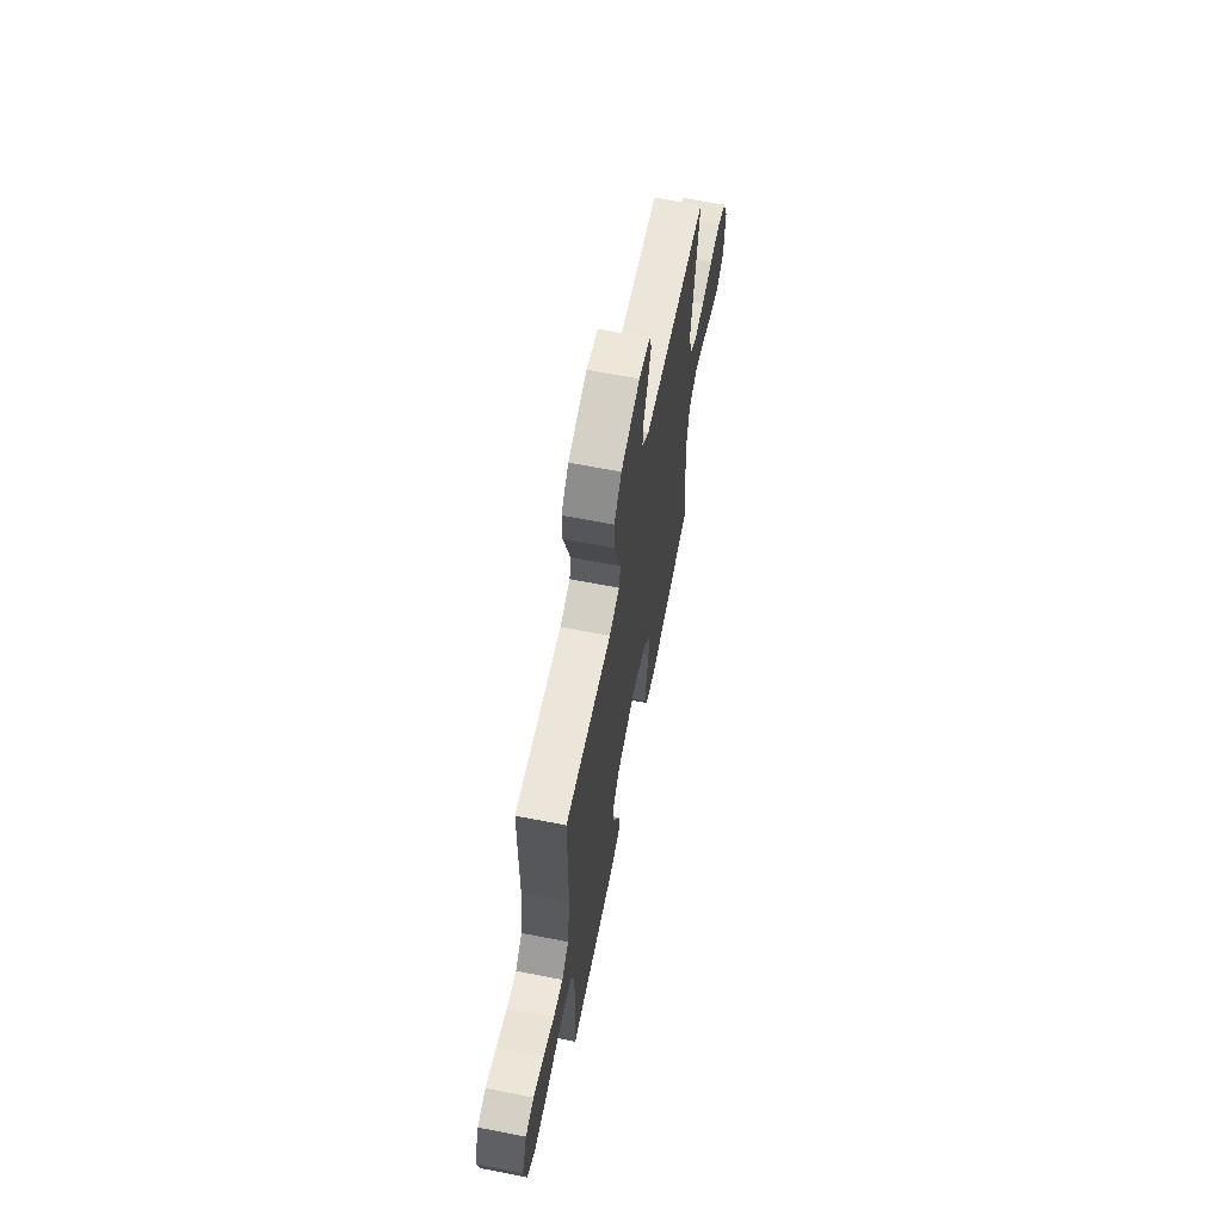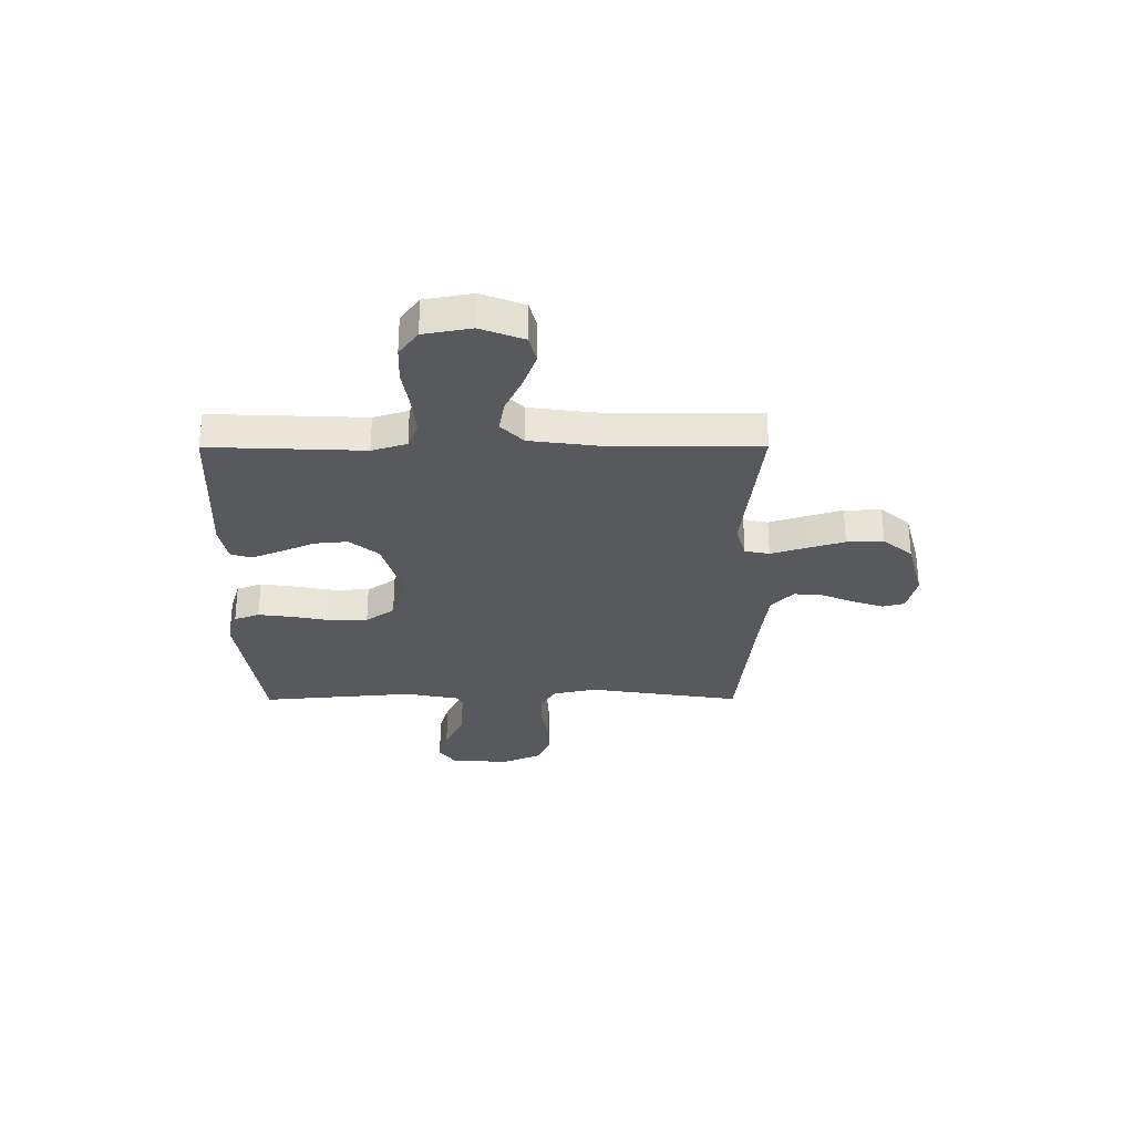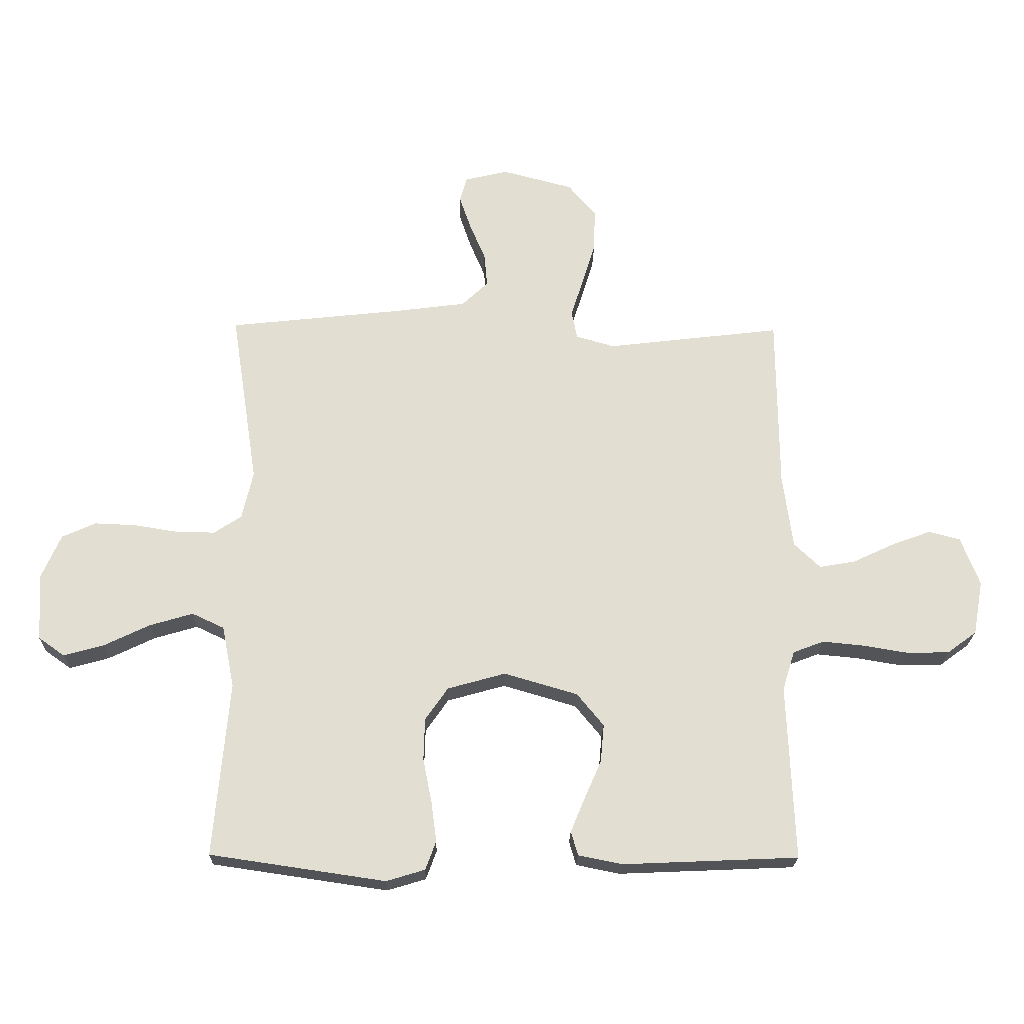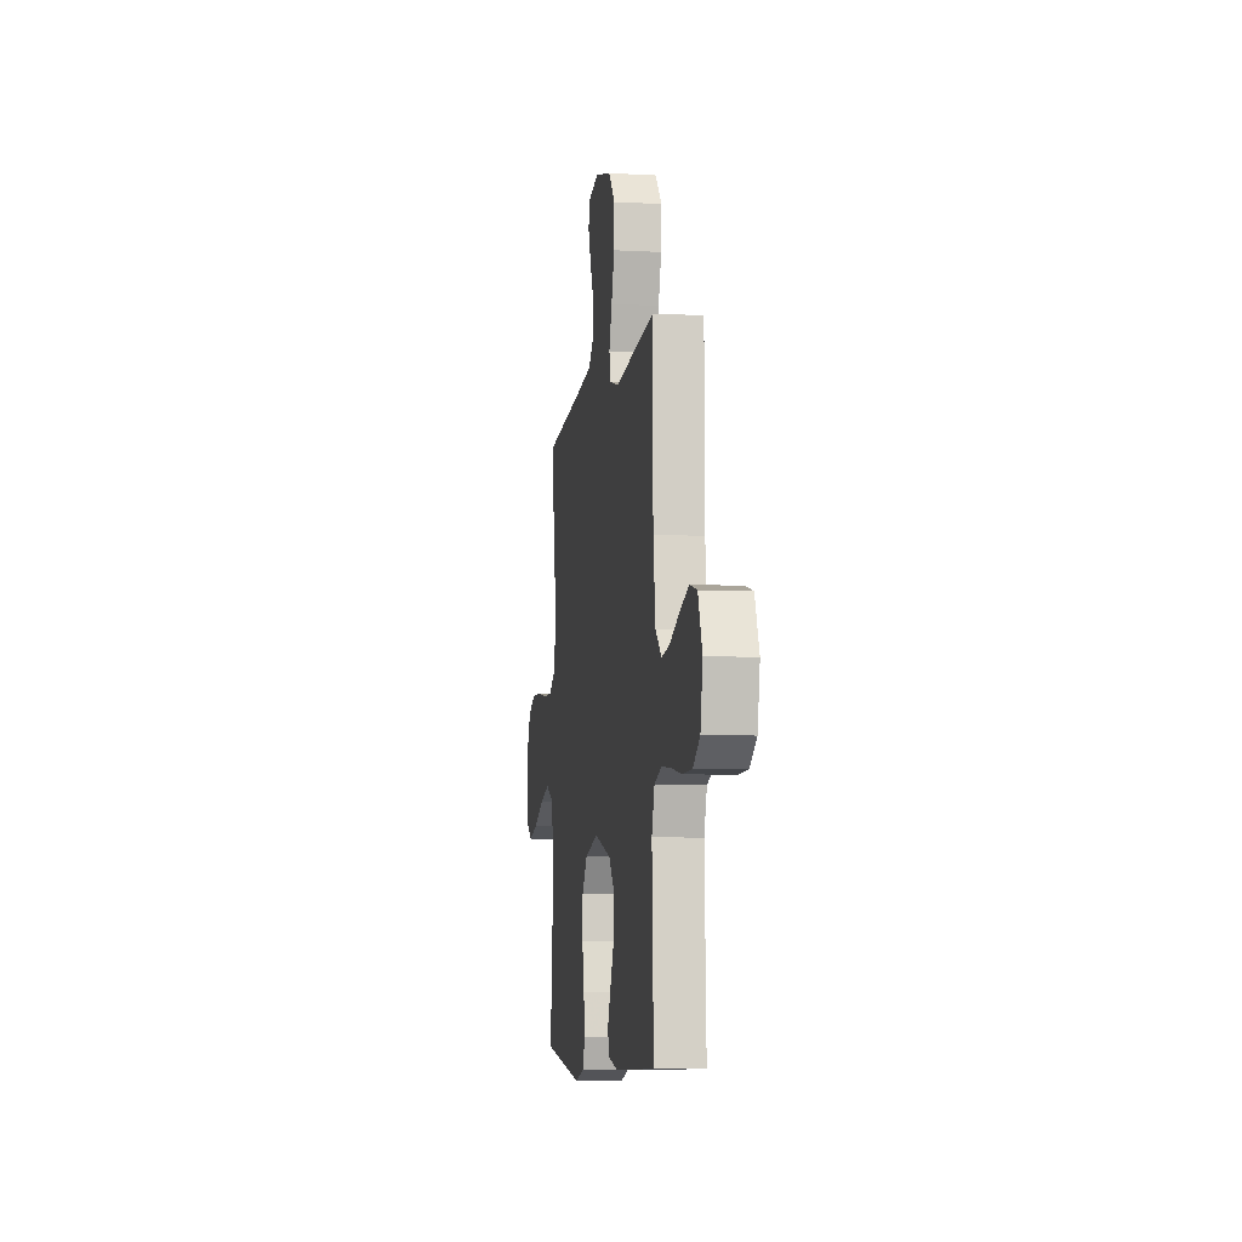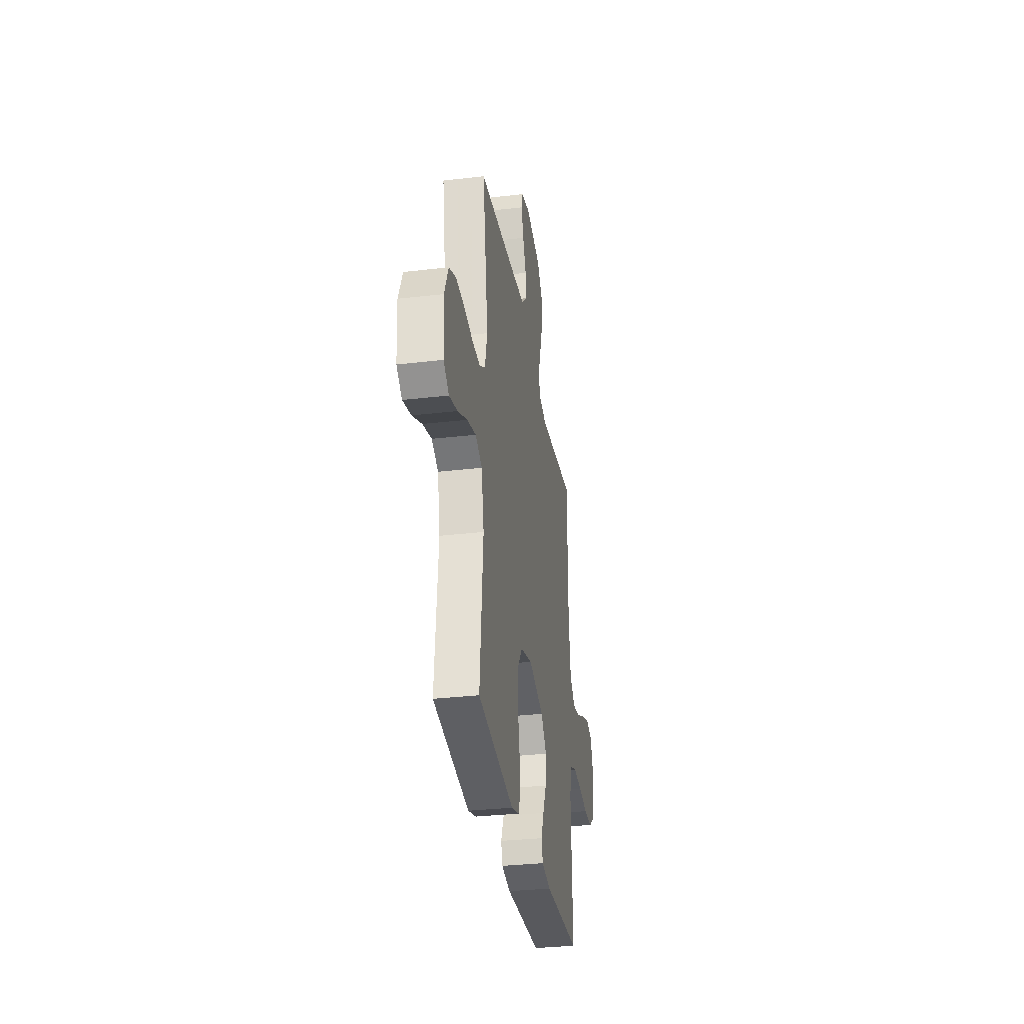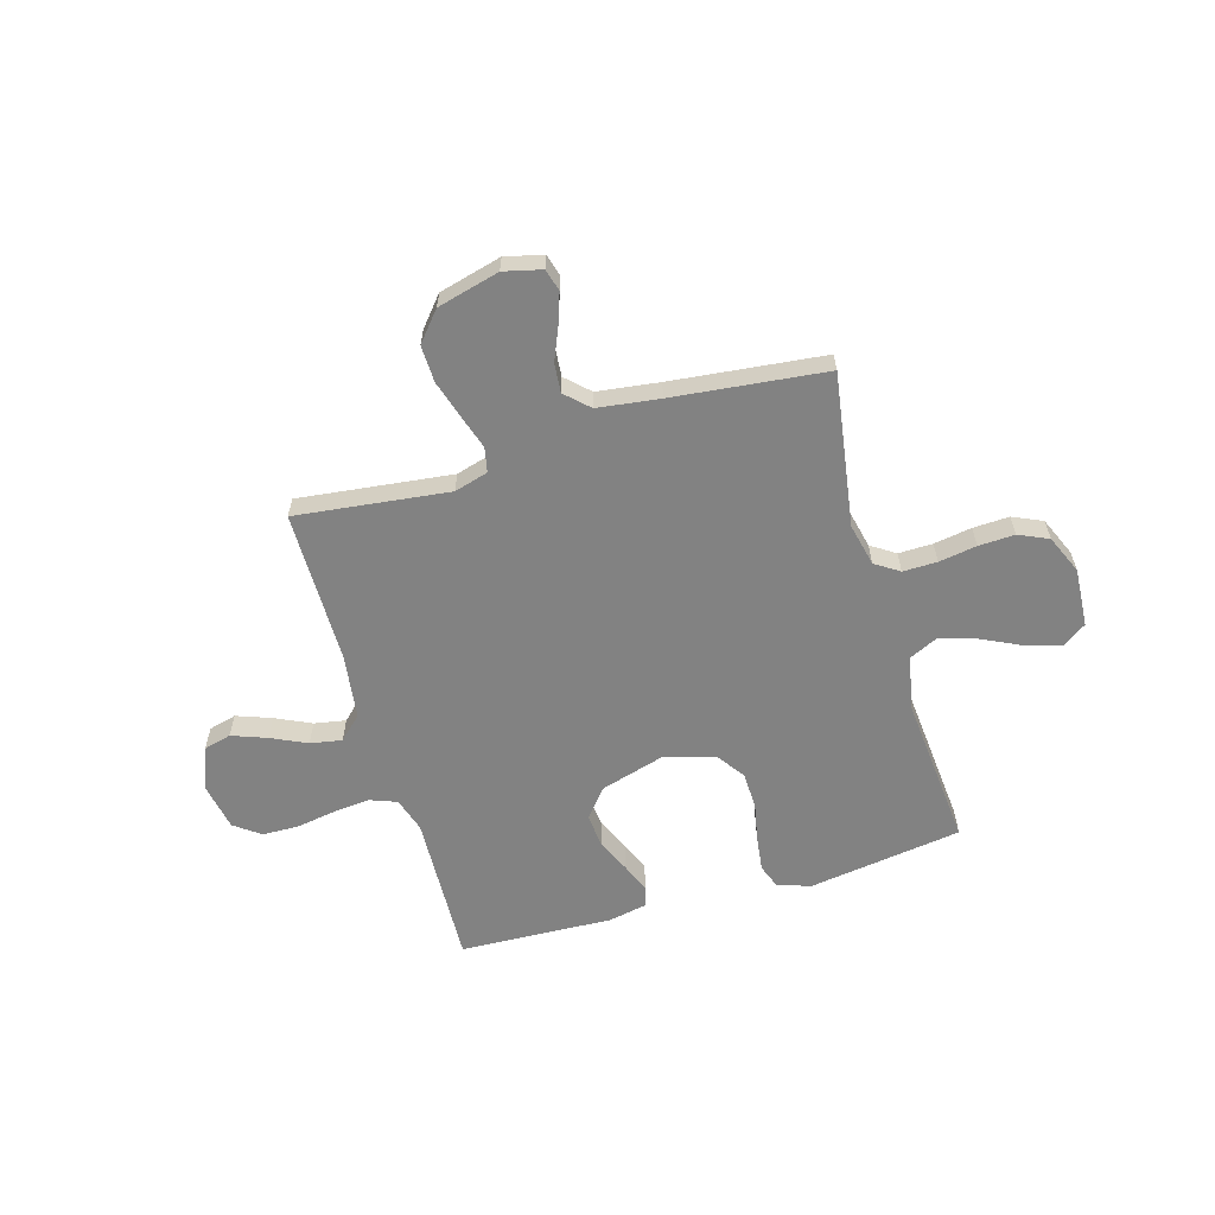
<metadata>
{"format":"obj","ext":"obj","renderer":"f3d","projection":"perspective","resolution":1024,"background":"white","views":[{"elev":64.6,"azim":-78.9,"up":"+Z"},{"elev":-29.8,"azim":-89.8,"up":"+Y"},{"elev":-22.1,"azim":178.8,"up":"+Z"},{"elev":-7.0,"azim":-99.1,"up":"+Z"},{"elev":-32.3,"azim":99.3,"up":"+Z"},{"elev":-60.7,"azim":16.3,"up":"+Y"}]}
</metadata>
<code>
v -0.5 0.07 0.5
v -0.2 0.07 0.464
v -0.134 0.07 0.483
v -0.124 0.07 0.531
v -0.145 0.07 0.597
v -0.168 0.07 0.672
v -0.17 0.07 0.744
v -0.122 0.07 0.801
v 0 0.07 0.833
v 0.074 0.07 0.815
v 0.086 0.07 0.772
v 0.066 0.07 0.713
v 0.039 0.07 0.649
v 0.034 0.07 0.592
v 0.079 0.07 0.549
v 0.2 0.07 0.533
v 0.5 0.07 0.5
v 0.454 0.07 0.2
v 0.473 0.07 0.117
v 0.52 0.07 0.086
v 0.587 0.07 0.087
v 0.661 0.07 0.099
v 0.732 0.07 0.102
v 0.79 0.07 0.076
v 0.823 0.07 0
v 0.816 0.07 -0.115
v 0.771 0.07 -0.147
v 0.703 0.07 -0.128
v 0.624 0.07 -0.09
v 0.55 0.07 -0.068
v 0.495 0.07 -0.094
v 0.474 0.07 -0.2
v 0.5 0.07 -0.5
v 0.2 0.07 -0.544
v 0.134 0.07 -0.524
v 0.116 0.07 -0.475
v 0.125 0.07 -0.407
v 0.14 0.07 -0.331
v 0.138 0.07 -0.259
v 0.099 0.07 -0.203
v 0 0.07 -0.175
v -0.126 0.07 -0.212
v -0.172 0.07 -0.268
v -0.166 0.07 -0.333
v -0.137 0.07 -0.399
v -0.113 0.07 -0.457
v -0.125 0.07 -0.498
v -0.2 0.07 -0.513
v -0.5 0.07 -0.5
v -0.488 0.07 -0.2
v -0.509 0.07 -0.132
v -0.562 0.07 -0.112
v -0.634 0.07 -0.119
v -0.712 0.07 -0.132
v -0.783 0.07 -0.13
v -0.833 0.07 -0.093
v -0.85 0.07 0
v -0.818 0.07 0.084
v -0.764 0.07 0.098
v -0.696 0.07 0.073
v -0.626 0.07 0.04
v -0.564 0.07 0.029
v -0.519 0.07 0.072
v -0.502 0.07 0.2
v -0.5 0 0.5
v -0.2 0 0.464
v -0.134 0 0.483
v -0.124 0 0.531
v -0.145 0 0.597
v -0.168 0 0.672
v -0.17 0 0.744
v -0.122 0 0.801
v 0 0 0.833
v 0.074 0 0.815
v 0.086 0 0.772
v 0.066 0 0.713
v 0.039 0 0.649
v 0.034 0 0.592
v 0.079 0 0.549
v 0.2 0 0.533
v 0.5 0 0.5
v 0.454 0 0.2
v 0.473 0 0.117
v 0.52 0 0.086
v 0.587 0 0.087
v 0.661 0 0.099
v 0.732 0 0.102
v 0.79 0 0.076
v 0.823 0 0
v 0.816 0 -0.115
v 0.771 0 -0.147
v 0.703 0 -0.128
v 0.624 0 -0.09
v 0.55 0 -0.068
v 0.495 0 -0.094
v 0.474 0 -0.2
v 0.5 0 -0.5
v 0.2 0 -0.544
v 0.134 0 -0.524
v 0.116 0 -0.475
v 0.125 0 -0.407
v 0.14 0 -0.331
v 0.138 0 -0.259
v 0.099 0 -0.203
v 0 0 -0.175
v -0.126 0 -0.212
v -0.172 0 -0.268
v -0.166 0 -0.333
v -0.137 0 -0.399
v -0.113 0 -0.457
v -0.125 0 -0.498
v -0.2 0 -0.513
v -0.5 0 -0.5
v -0.488 0 -0.2
v -0.509 0 -0.132
v -0.562 0 -0.112
v -0.634 0 -0.119
v -0.712 0 -0.132
v -0.783 0 -0.13
v -0.833 0 -0.093
v -0.85 0 0
v -0.818 0 0.084
v -0.764 0 0.098
v -0.696 0 0.073
v -0.626 0 0.04
v -0.564 0 0.029
v -0.519 0 0.072
v -0.502 0 0.2
f 59 60 61
f 58 59 61
f 57 58 61
f 56 57 61
f 55 56 61
f 54 55 61
f 53 54 61
f 52 53 61 62
f 51 52 62 63
f 48 49 50
f 47 48 50
f 46 47 50
f 45 46 50
f 44 45 50
f 51 63 64
f 50 51 64
f 44 50 64
f 43 44 64
f 36 37 38
f 35 36 38
f 34 35 38
f 33 34 38
f 32 33 38
f 31 32 38 39
f 30 31 39 40
f 27 28 29
f 26 27 29
f 25 26 29
f 24 25 29
f 23 24 29
f 22 23 29
f 21 22 29
f 20 21 29 30
f 30 40 41
f 20 30 41
f 19 20 41
f 16 17 18
f 19 41 42
f 18 19 42
f 16 18 42
f 15 16 42
f 11 12 13
f 10 11 13
f 9 10 13
f 8 9 13
f 7 8 13
f 6 7 13
f 5 6 13
f 4 5 13
f 3 4 13 14
f 64 1 2
f 43 64 2
f 42 43 2
f 3 14 15 42
f 2 3 42
f 125 124 123
f 125 123 122
f 125 122 121
f 125 121 120
f 125 120 119
f 125 119 118
f 125 118 117
f 126 125 117 116
f 127 126 116 115
f 114 113 112
f 114 112 111
f 114 111 110
f 114 110 109
f 114 109 108
f 128 127 115
f 128 115 114
f 128 114 108
f 128 108 107
f 102 101 100
f 102 100 99
f 102 99 98
f 102 98 97
f 102 97 96
f 103 102 96 95
f 104 103 95 94
f 93 92 91
f 93 91 90
f 93 90 89
f 93 89 88
f 93 88 87
f 93 87 86
f 93 86 85
f 94 93 85 84
f 105 104 94
f 105 94 84
f 105 84 83
f 82 81 80
f 106 105 83
f 106 83 82
f 106 82 80
f 106 80 79
f 77 76 75
f 77 75 74
f 77 74 73
f 77 73 72
f 77 72 71
f 77 71 70
f 77 70 69
f 77 69 68
f 78 77 68 67
f 66 65 128
f 66 128 107
f 66 107 106
f 106 79 78 67
f 106 67 66
f 1 65 66 2
f 2 66 67 3
f 3 67 68 4
f 4 68 69 5
f 5 69 70 6
f 6 70 71 7
f 7 71 72 8
f 8 72 73 9
f 9 73 74 10
f 10 74 75 11
f 11 75 76 12
f 12 76 77 13
f 13 77 78 14
f 14 78 79 15
f 15 79 80 16
f 16 80 81 17
f 17 81 82 18
f 18 82 83 19
f 19 83 84 20
f 20 84 85 21
f 21 85 86 22
f 22 86 87 23
f 23 87 88 24
f 24 88 89 25
f 25 89 90 26
f 26 90 91 27
f 27 91 92 28
f 28 92 93 29
f 29 93 94 30
f 30 94 95 31
f 31 95 96 32
f 32 96 97 33
f 33 97 98 34
f 34 98 99 35
f 35 99 100 36
f 36 100 101 37
f 37 101 102 38
f 38 102 103 39
f 39 103 104 40
f 40 104 105 41
f 41 105 106 42
f 42 106 107 43
f 43 107 108 44
f 44 108 109 45
f 45 109 110 46
f 46 110 111 47
f 47 111 112 48
f 48 112 113 49
f 49 113 114 50
f 50 114 115 51
f 51 115 116 52
f 52 116 117 53
f 53 117 118 54
f 54 118 119 55
f 55 119 120 56
f 56 120 121 57
f 57 121 122 58
f 58 122 123 59
f 59 123 124 60
f 60 124 125 61
f 61 125 126 62
f 62 126 127 63
f 63 127 128 64
f 64 128 65 1

</code>
